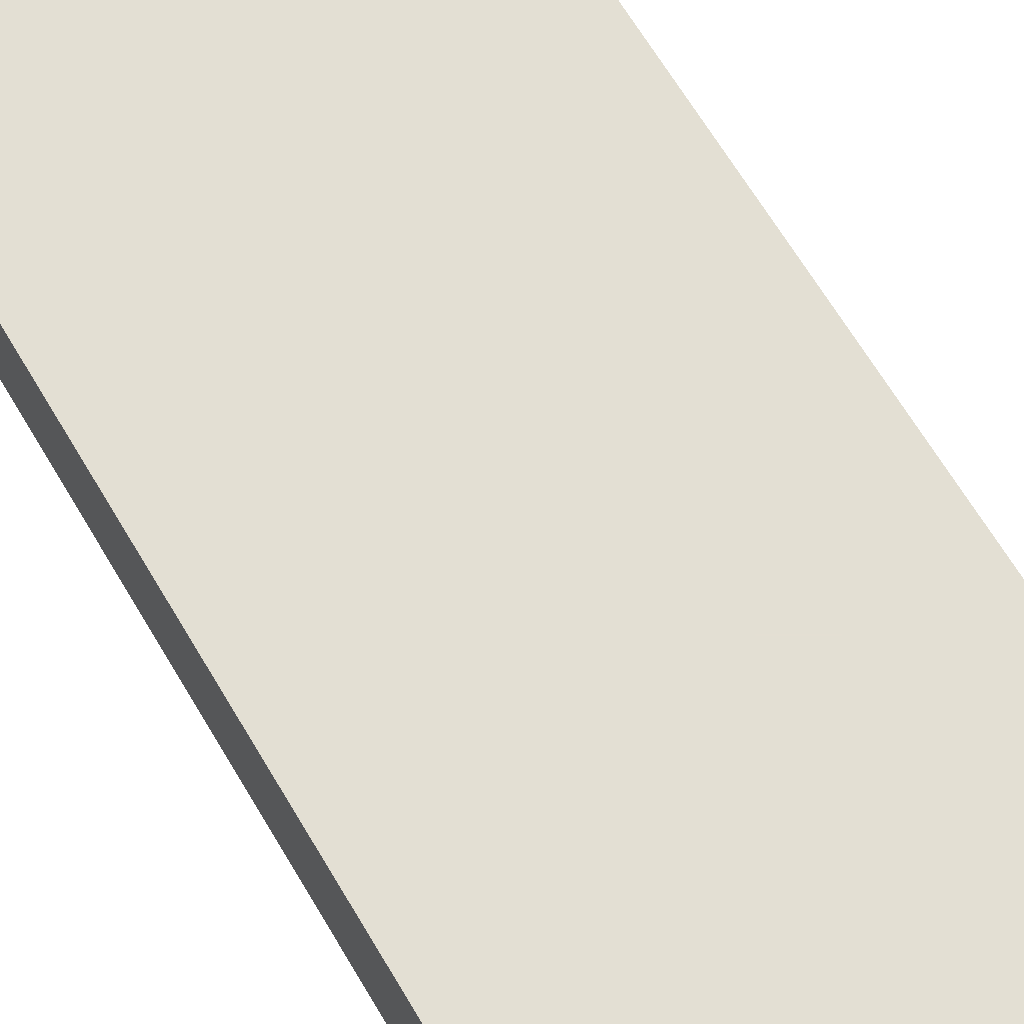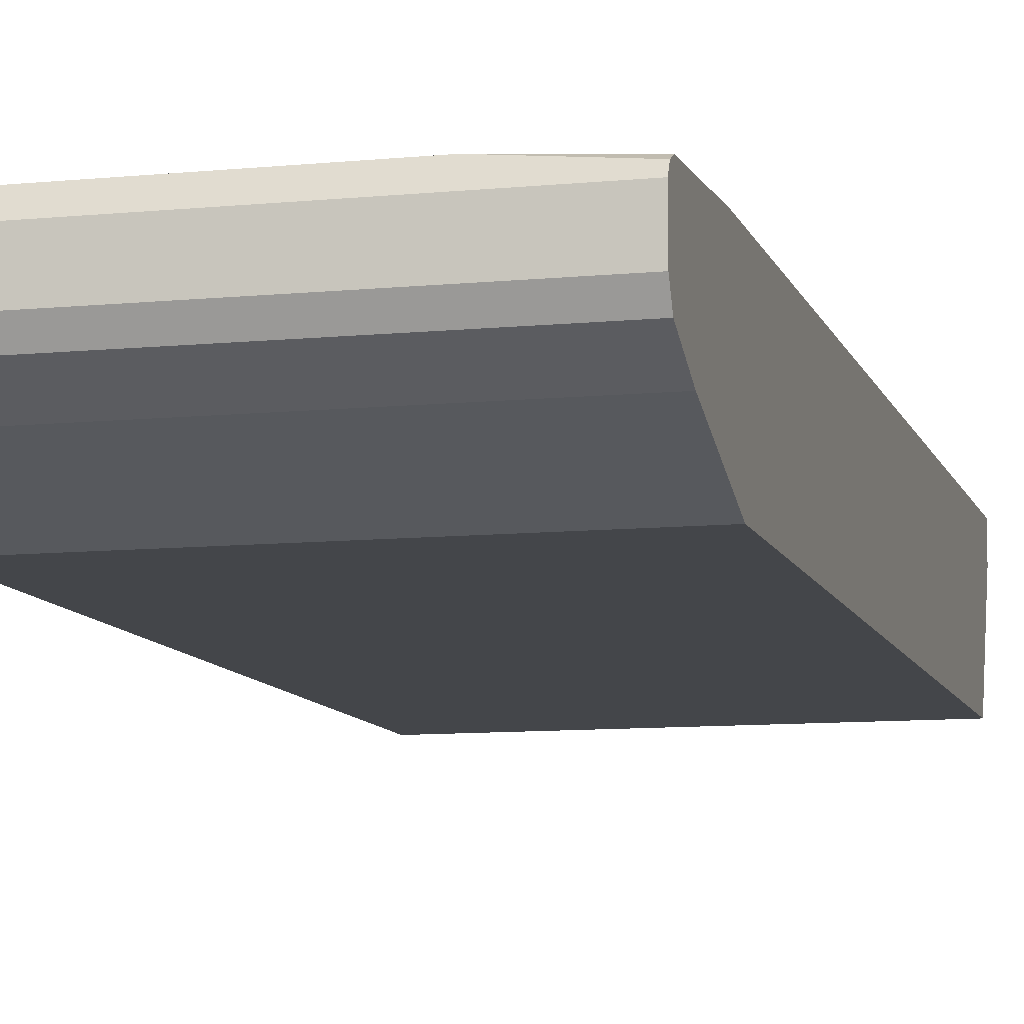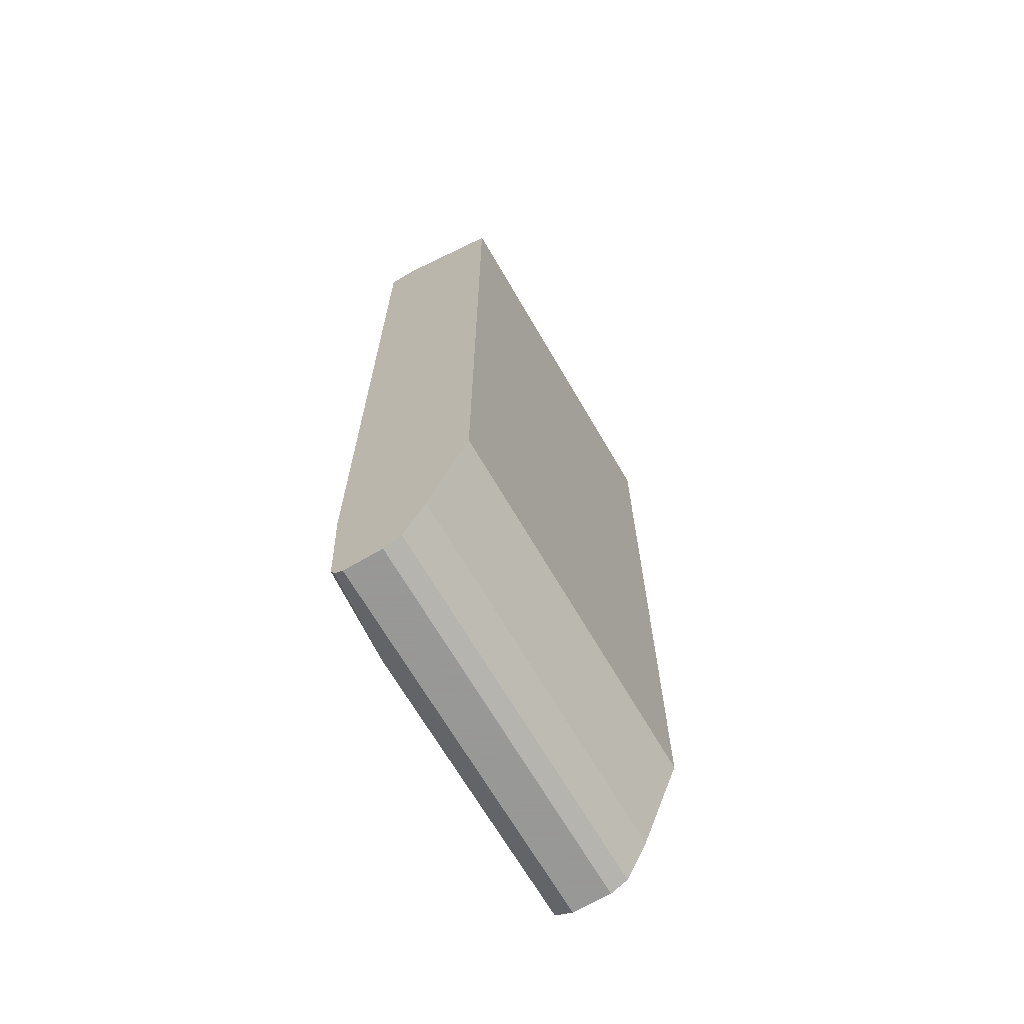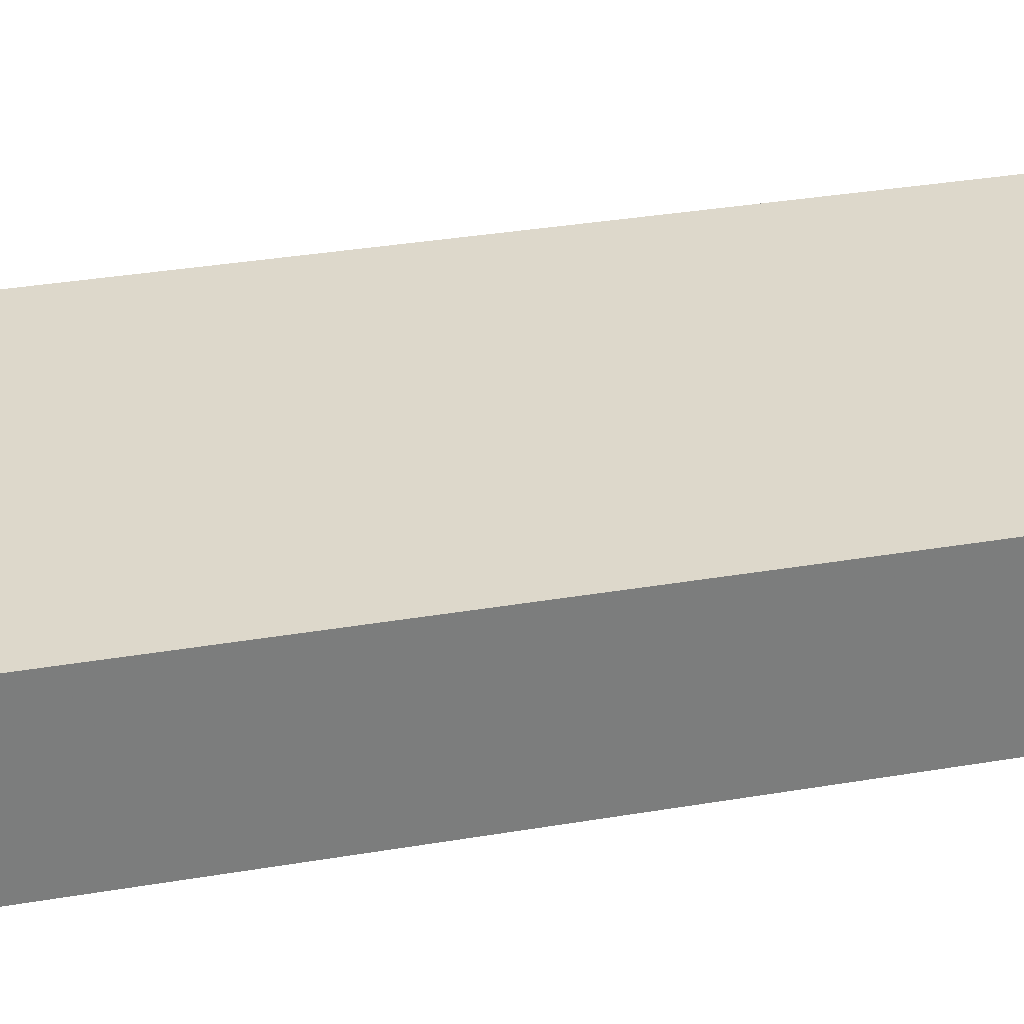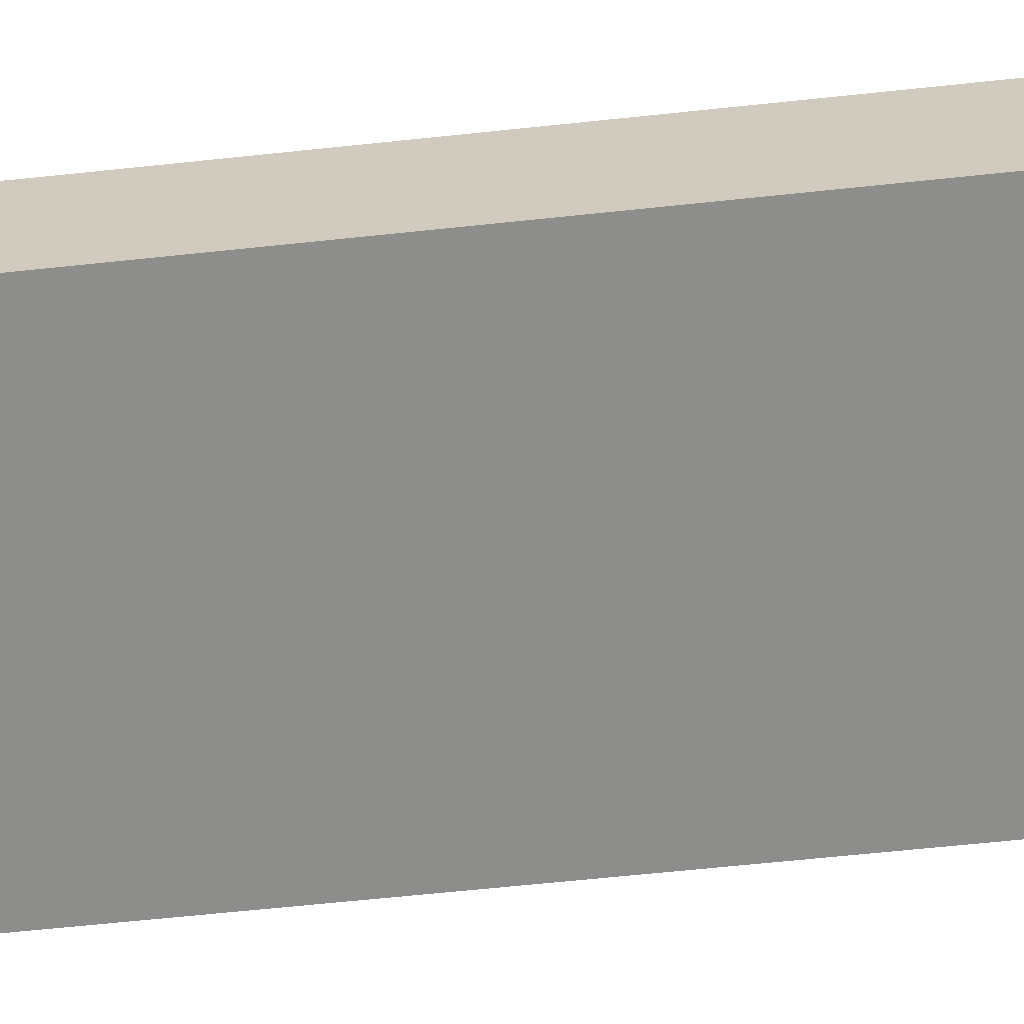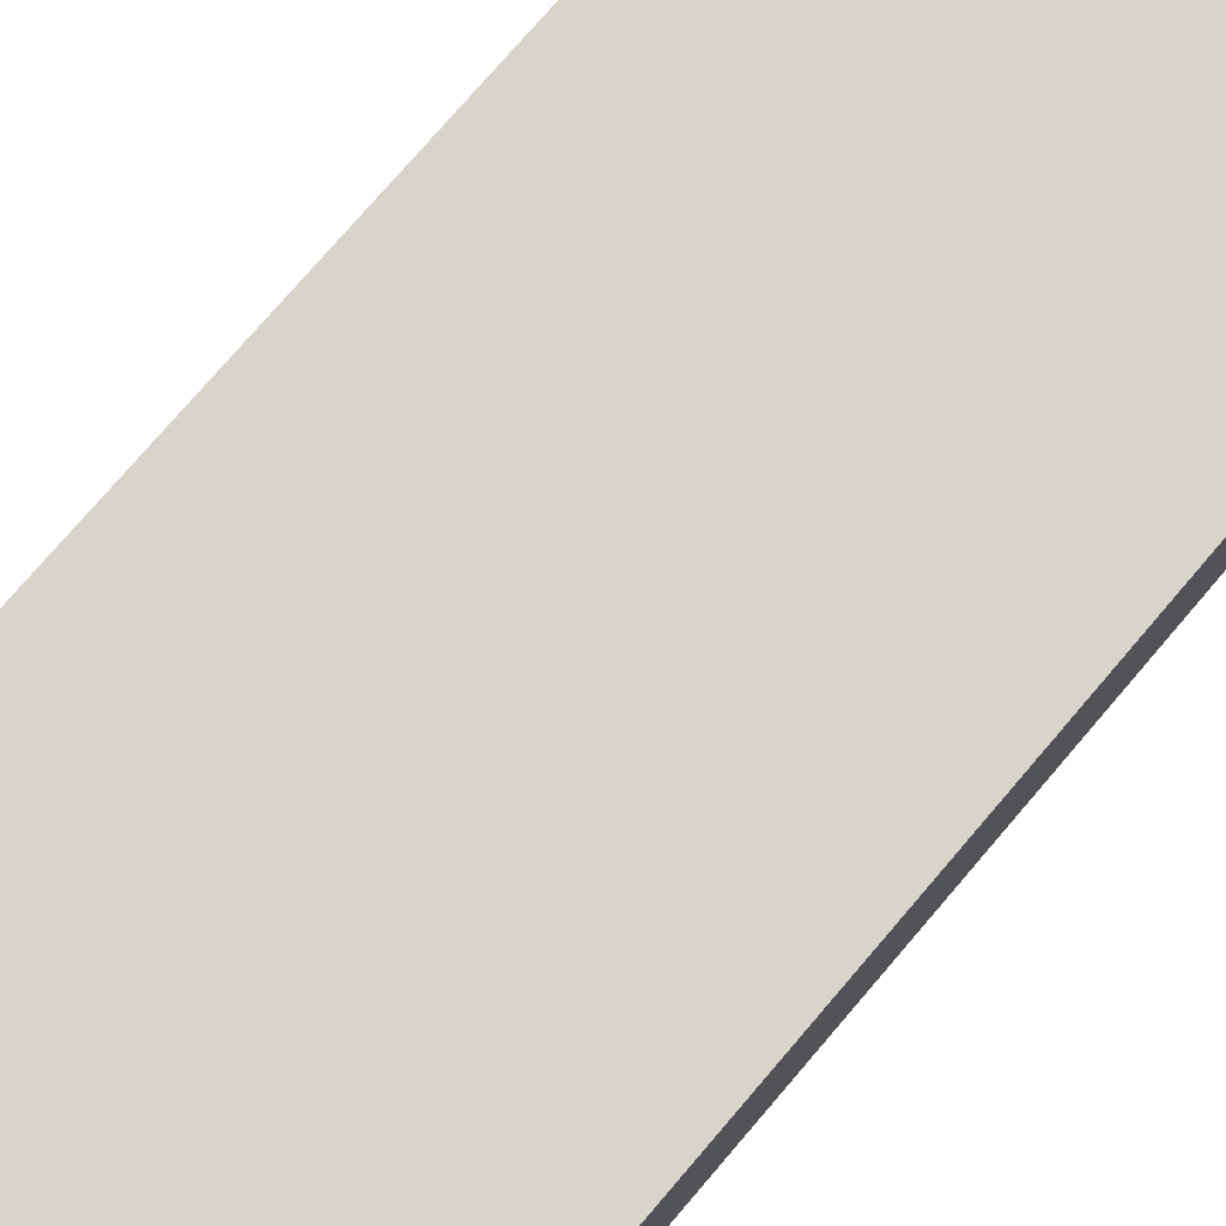
<metadata>
{"format":"obj","ext":"obj","renderer":"f3d","projection":"perspective","resolution":1024,"background":"white","views":[{"elev":66.9,"azim":149.2,"up":"+Y"},{"elev":-9.6,"azim":-165.4,"up":"+Y"},{"elev":-68.4,"azim":-59.7,"up":"+Z"},{"elev":31.3,"azim":-103.9,"up":"+Y"},{"elev":-64.4,"azim":96.1,"up":"+Y"},{"elev":75.5,"azim":-139.5,"up":"+Y"}]}
</metadata>
<code>
v 0.3777 -0.02198 -0.6153
v 0.3777 -0.04944 -0.5604
v -0.1096 -0.04944 -0.5604
v -0.1096 -0.09919 -0.4284
v -0.1096 -0.09919 0.5604
v 0.3777 -0.09919 0.5604
v 0.3777 -0.09917 -0.4284
v 0.3777 0.04944 -0.6263
v 0.3777 -6.74e-06 -0.6263
v -0.1096 0.0004223 -0.6263
v -0.1096 -6.74e-06 -0.6263
v -0.1096 -0.02198 -0.6153
v -0.1096 0.07258 0.6099
v -0.1096 0.03297 0.6099
v 0.3777 0.03297 0.6099
v 0.3777 0.07258 0.6099
v 0.3777 0.07258 -0.6147
v 0.004958 0.07258 -0.6147
v -0.1096 0.07258 -0.4664
v -0.1096 0.06593 -0.6098
v -0.01369 0.07258 -0.6087
v -0.01145 0.07258 -0.6098
v -0.1096 0.06043 -0.6208
v -0.1096 0.04944 -0.6263
f 16 15 8
f 22 20 21
f 21 20 19
f 19 20 13
f 17 13 16
f 18 13 17
f 16 13 15
f 22 18 20
f 19 13 18
f 22 21 18
f 20 10 13
f 23 20 18
f 23 24 20
f 23 18 24
f 18 17 24
f 17 8 24
f 17 16 8
f 24 8 10
f 24 10 20
f 7 8 15
f 21 19 18
f 6 7 15
f 4 6 5
f 14 5 15
f 6 15 5
f 2 3 1
f 4 3 2
f 4 7 6
f 4 2 7
f 2 1 7
f 1 8 7
f 9 8 1
f 9 10 8
f 4 5 3
f 11 12 10
f 11 1 12
f 11 9 1
f 12 1 3
f 12 3 10
f 3 5 10
f 5 13 10
f 14 13 5
f 11 10 9
f 14 15 13

</code>
